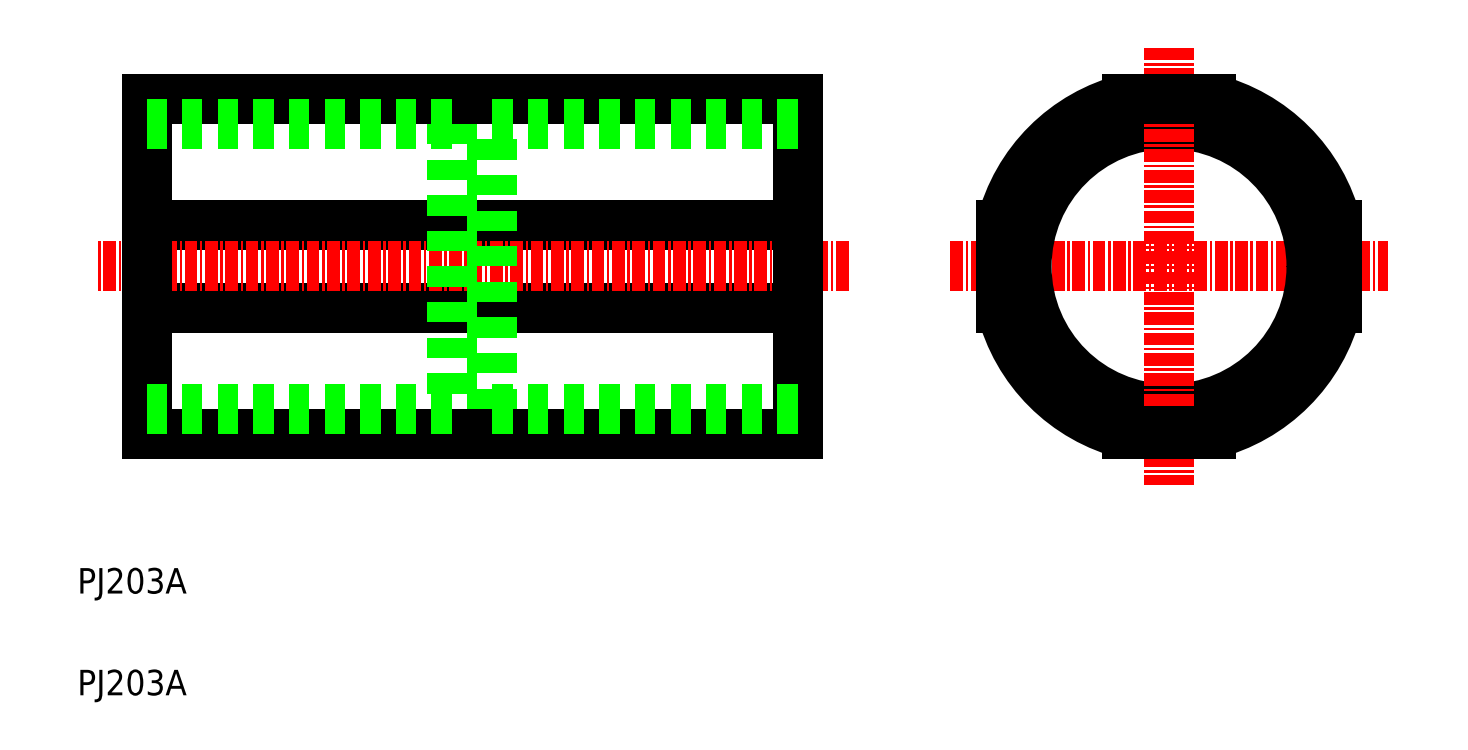
<metadata>
{"format":"dxf","ext":"dxf","renderer":"ezdxf+matplotlib","layout":"modelspace","background":"white","min_lineweight":24,"dpi":150}
</metadata>
<code>
0
SECTION
2
ENTITIES
0
TEXT
8
0
10
-1.155e-07
20
10
30
0
40
2.5
1
PJ203A
0
TEXT
8
0
10
-1.155e-07
20
4.535e-08
30
0
40
2.5
1
PJ203A
0
LINE
8
0
10
70.81
20
38.05
30
0
11
6.806
21
38.05
31
0
0
LINE
8
0
10
70.81
20
46.24
30
0
11
6.806
21
46.24
31
0
0
LINE
8
CENTER
10
75.81
20
42.15
30
0
11
1.806
21
42.15
31
0
0
LINE
8
CENTER
10
85.81
20
42.15
30
0
11
128.8
21
42.15
31
0
0
CIRCLE
8
0
10
107.3
20
42.15
30
0
40
14
0
LINE
8
CENTER
10
107.3
20
63.65
30
0
11
107.3
21
20.65
31
0
0
LINE
8
0
10
6.806
20
25.65
30
0
11
70.81
21
25.65
31
0
0
LINE
8
0
10
70.81
20
25.65
30
0
11
70.81
21
58.65
31
0
0
LINE
8
0
10
70.81
20
58.65
30
0
11
6.806
21
58.65
31
0
0
LINE
8
0
10
6.806
20
58.65
30
0
11
6.806
21
25.65
31
0
0
LINE
8
0
10
90.81
20
46.24
30
0
11
90.81
21
38.05
31
0
0
ARC
8
0
10
107.3
20
42.15
30
0
40
17
50
193.9
51
256.1
0
LINE
8
0
10
103.2
20
25.65
30
0
11
111.4
21
25.65
31
0
0
ARC
8
0
10
107.3
20
42.15
30
0
40
17
50
283.9
51
346.1
0
LINE
8
0
10
123.8
20
38.05
30
0
11
123.8
21
46.24
31
0
0
ARC
8
0
10
107.3
20
42.15
30
0
40
17
50
13.93
51
76.07
0
LINE
8
0
10
111.4
20
58.65
30
0
11
103.2
21
58.65
31
0
0
ARC
8
0
10
107.3
20
42.15
30
0
40
17
50
103.9
51
166.1
0
LINE
8
0
10
70.81
20
56.15
30
0
11
40.81
21
56.15
31
0
0
LINE
8
0
10
70.81
20
28.15
30
0
11
40.81
21
28.15
31
0
0
LINE
8
0
10
40.81
20
28.15
30
0
11
40.81
21
56.15
31
0
0
LINE
8
0
10
36.81
20
56.15
30
0
11
36.81
21
28.15
31
0
0
LINE
8
0
10
36.81
20
56.15
30
0
11
6.806
21
56.15
31
0
0
LINE
8
0
10
36.81
20
28.15
30
0
11
6.806
21
28.15
31
0
0
ENDSEC
0
EOF

</code>
